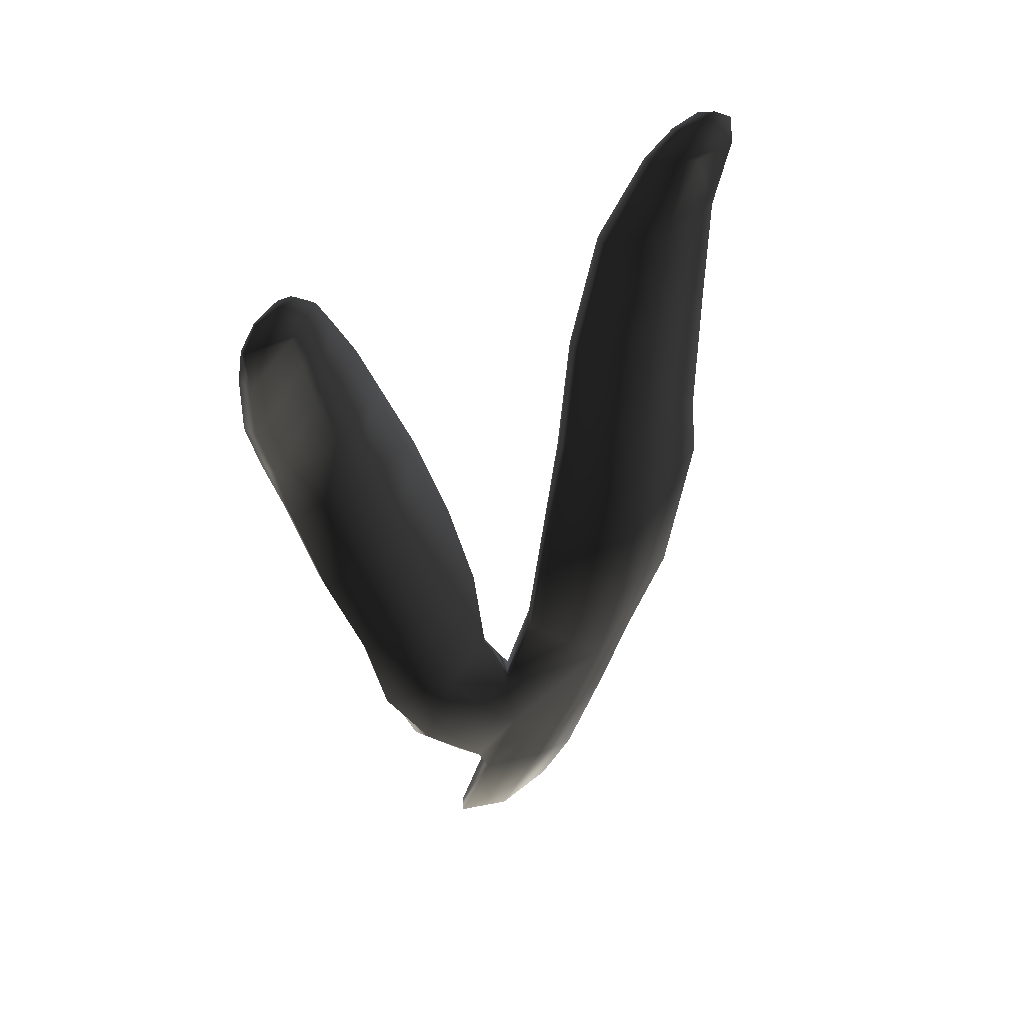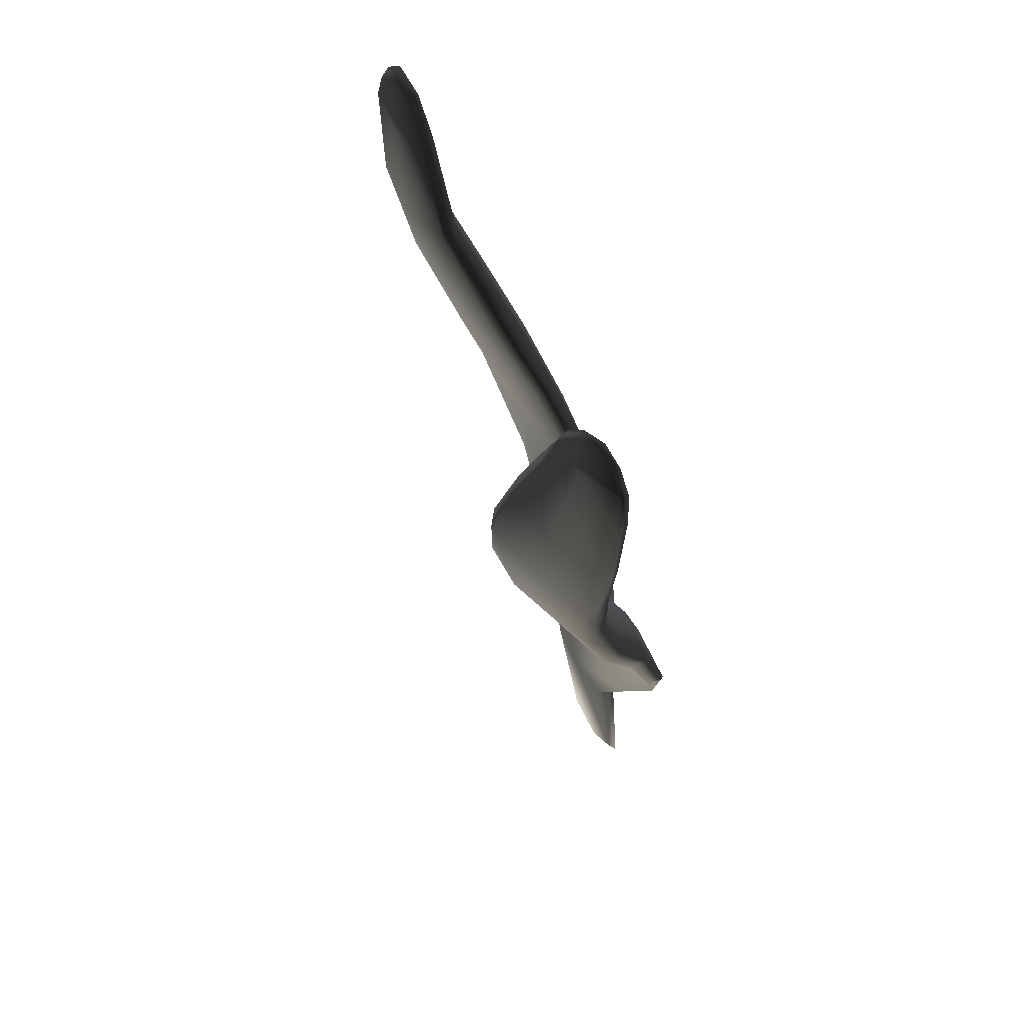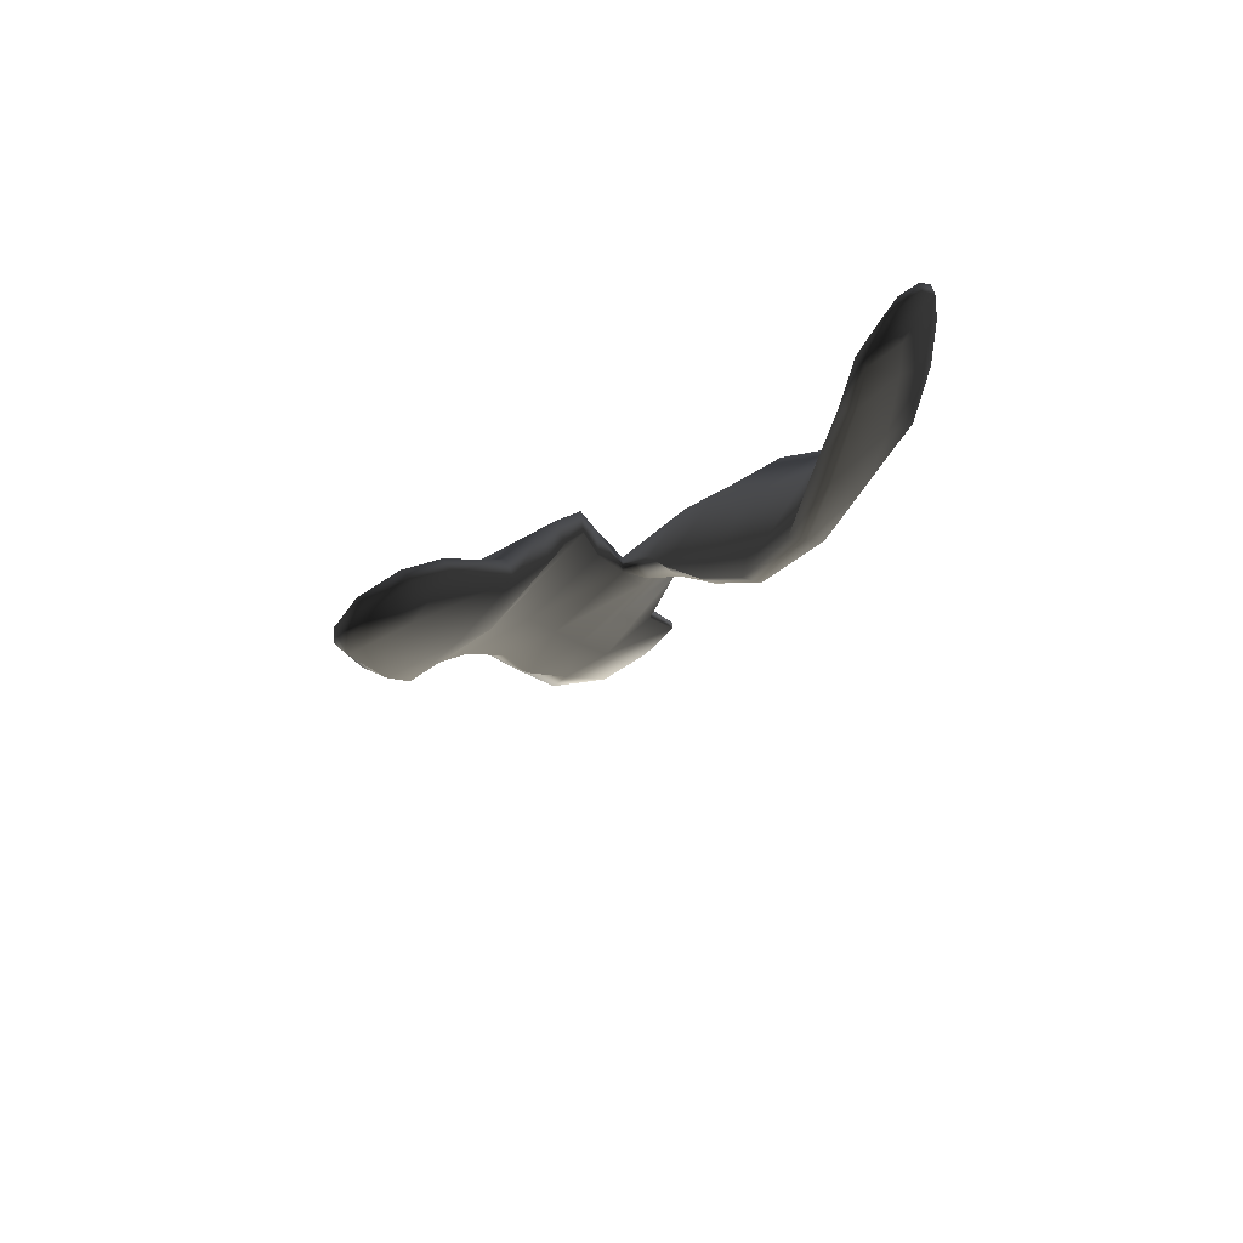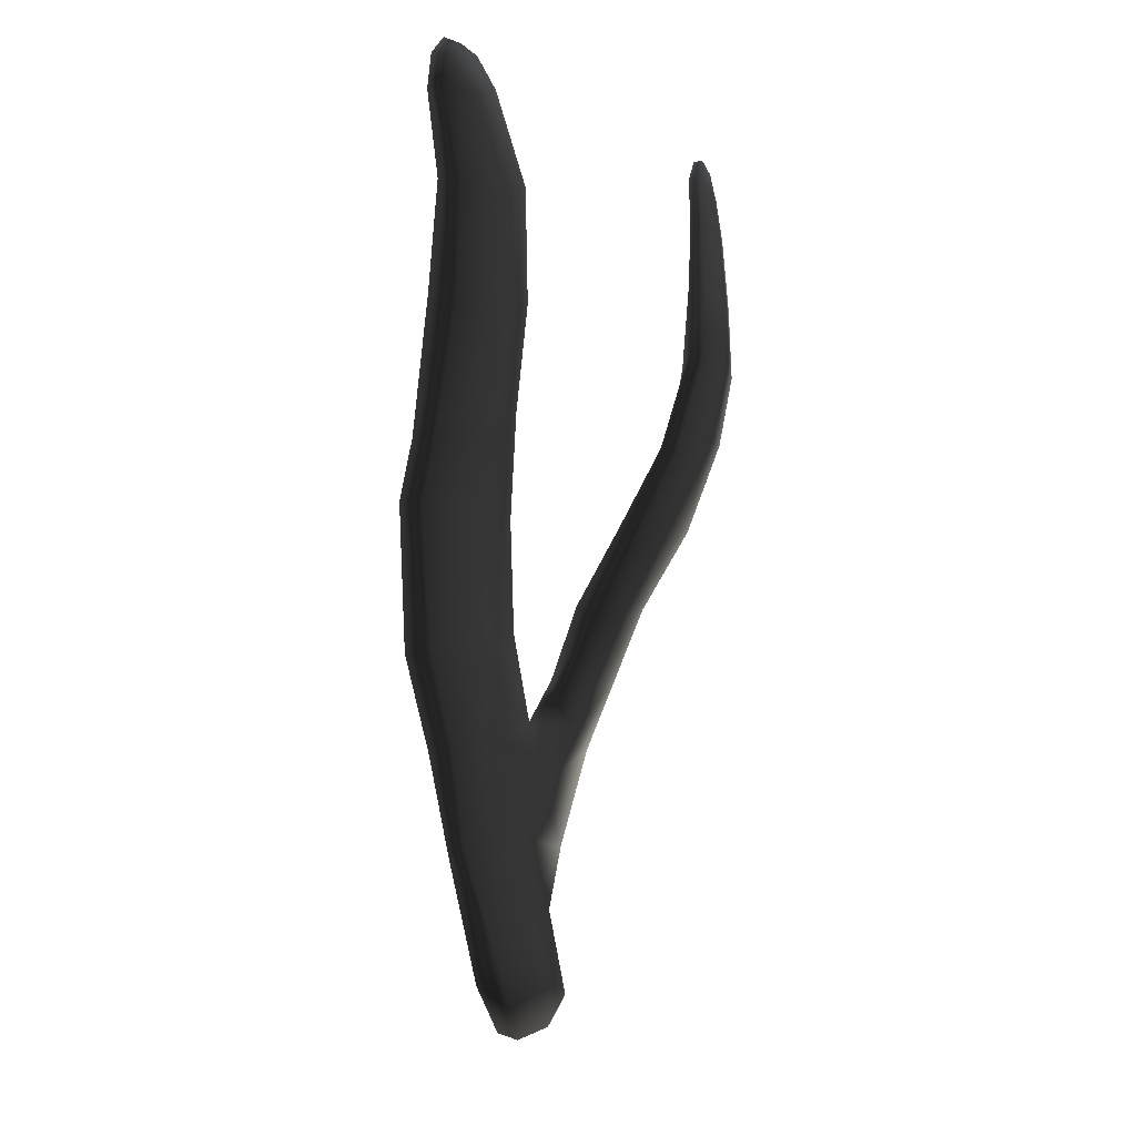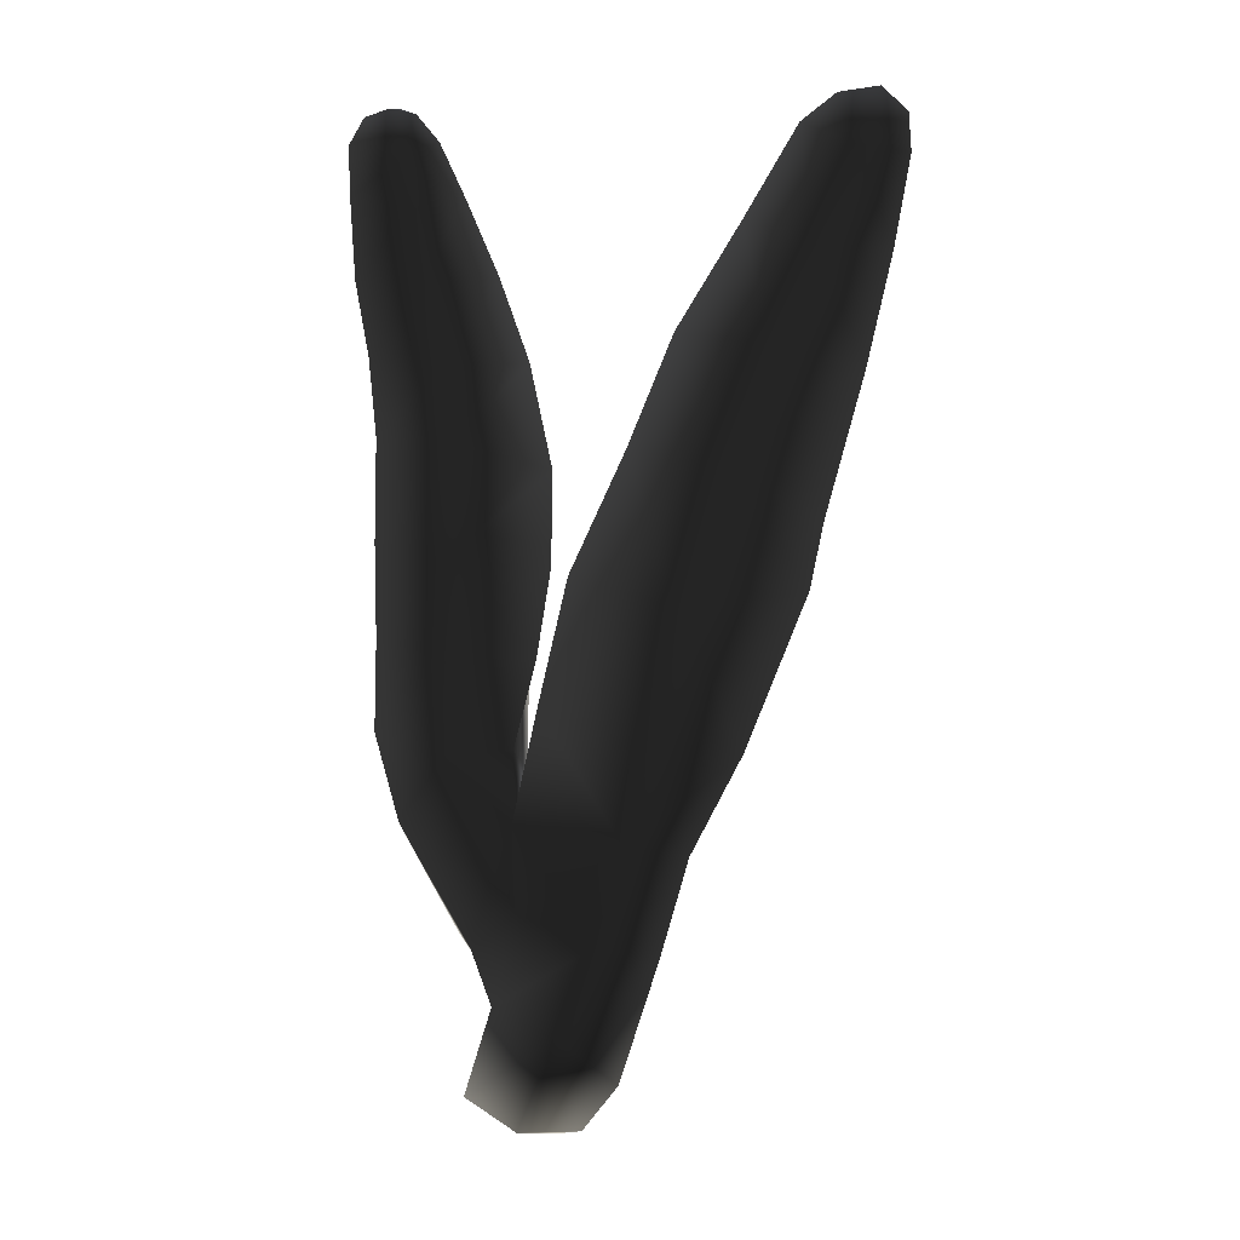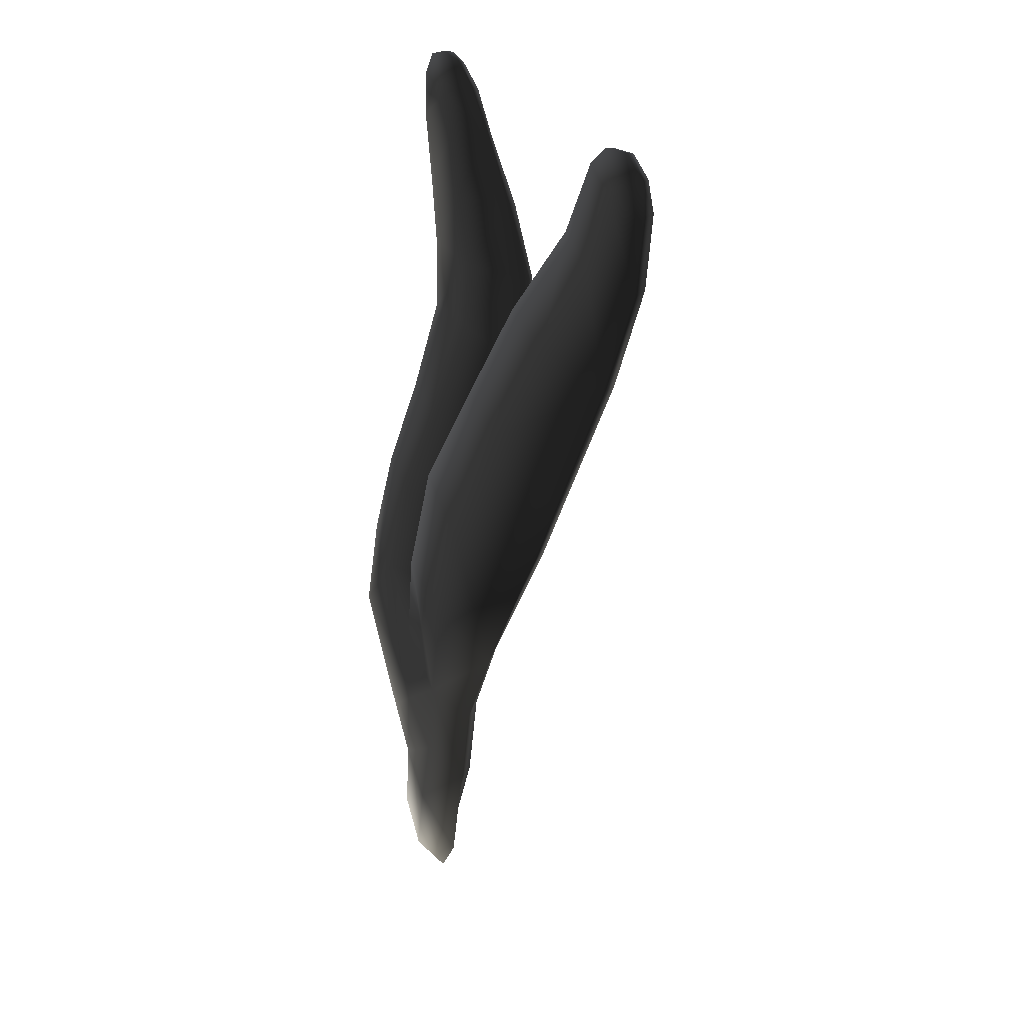
<metadata>
{"format":"obj","ext":"obj","renderer":"f3d","projection":"perspective","resolution":1024,"background":"white","views":[{"elev":55.0,"azim":-52.8,"up":"+Y"},{"elev":57.8,"azim":-137.0,"up":"+Y"},{"elev":72.4,"azim":125.0,"up":"+Y"},{"elev":-3.3,"azim":100.7,"up":"+Y"},{"elev":13.3,"azim":-2.3,"up":"+Y"},{"elev":28.5,"azim":43.9,"up":"+Y"}]}
</metadata>
<code>
g default
v 142.4 -1.593 -102.1
v 141.4 -1.11 -102.6
v 141.9 0.8331 -102.2
v 143.1 0.4586 -101.6
v 144.2 -0.4084 -101.5
v 143.6 -1.422 -101.7
v 143.8 2.356 -101.2
v 144.9 2.19 -101.1
v 142.4 2.763 -101.8
v 142.4 4.43 -102
v 144.3 4.338 -100.8
v 145.4 4.158 -100.8
v 144.8 6.56 -100.6
v 146.3 6.094 -100.5
v 142.8 6.619 -101.7
v 143.4 8.958 -101.7
v 145.2 8.614 -100.7
v 147.4 8.898 -100.7
v 146 11 -101.2
v 147.7 10.04 -101
v 144.4 11.12 -102
v 145.2 13.11 -102.4
v 146.8 12.98 -101.6
v 148.4 12.58 -101.5
v 147.5 14.68 -102
v 148.9 14.57 -101.8
v 146.4 14.98 -102.6
v 147.3 16.63 -102.3
v 148.2 16.29 -101.8
v 149.1 16.15 -101.7
v 148.6 17.23 -101.8
v 149.1 16.82 -101.7
v 147.9 17.12 -102
v 144.1 0.5374 -101.7
v 143.2 -1.616 -102.1
v 144.9 2.256 -101.4
v 145.3 4.301 -101.2
v 146.1 6.173 -101
v 147.3 8.878 -101.1
v 147.6 9.937 -101.4
v 148.3 12.53 -102
v 148.8 14.59 -102.2
v 149.2 16.21 -101.9
v 149 16.79 -102
v 148.5 17.13 -102.1
v 147.9 17.06 -102.3
v 147.4 16.56 -102.5
v 146.5 14.9 -102.9
v 145.5 12.87 -102.7
v 144.6 10.88 -102.3
v 143.6 8.821 -102
v 143.2 6.544 -102
v 142.7 4.76 -102.2
v 144.3 4.254 -101.7
v 144.9 6.348 -101.6
v 145.6 8.537 -101.7
v 145.9 9.851 -102
v 146.9 12.5 -102.5
v 147.7 14.5 -102.7
v 148.3 16.22 -102.4
v 141.6 1.994 -102.2
v 142 3.565 -102
v 141.1 5.473 -102.6
v 140.3 4.283 -102.6
v 142.4 5.604 -102.6
v 139.9 5.756 -103.3
v 139.9 7.383 -103.8
v 141.1 7.192 -103.2
v 142.8 7.123 -103.2
v 141.2 8.802 -104.1
v 143.1 8.625 -104.1
v 139.9 8.986 -104.7
v 139.9 10.82 -105.4
v 141.3 10.85 -104.9
v 143.2 10.27 -105
v 141.2 12.18 -105.2
v 142.8 12.19 -105.5
v 139.8 12.3 -105.6
v 139.6 13.71 -105.7
v 140.8 13.71 -105.3
v 142.2 13.77 -105.5
v 140.6 15.01 -105.3
v 141.6 15.23 -105.4
v 139.5 15.22 -105.5
v 139.5 16.14 -105.6
v 140.4 15.91 -105.3
v 141.2 16.21 -105.3
v 140.3 16.79 -105.4
v 140.8 16.69 -105.4
v 139.8 16.64 -105.5
v 139.6 16.09 -105.7
v 139.9 16.61 -105.6
v 139.5 15.22 -105.8
v 139.5 13.68 -106
v 139.9 12.13 -106.1
v 140.1 10.65 -105.8
v 140.1 8.799 -105.1
v 140.1 7.13 -104.2
v 140.1 5.545 -103.5
v 140.3 4.115 -103
v 141.4 2.14 -102.6
v 142.1 0.8968 -102.5
v 141.6 -0.9054 -102.7
v 142.2 -1.483 -102.5
v 143.3 0.7287 -102.2
v 143.8 2.508 -101.9
v 142.4 3.465 -102.4
v 141.6 4.577 -102.9
v 141.6 5.428 -103.3
v 141.6 6.94 -104
v 141.8 8.473 -104.9
v 141.9 10.66 -105.8
v 141.5 12.51 -106.1
v 140.9 13.77 -106
v 140.6 15.23 -105.9
v 140.5 16.07 -105.7
v 140.4 16.79 -105.5
v 140.8 16.59 -105.5
v 141.2 16.12 -105.5
v 141.5 15.17 -105.6
v 142.1 13.65 -105.8
v 142.6 12.11 -105.8
v 143 10.17 -105.3
v 142.9 8.275 -104.3
v 142.7 6.638 -103.5
v 142.6 5.164 -102.8
g seaweed2 group2 kelp foliage6
f 1 2 4
f 4 2 3
f 1 4 6
f 6 4 5
f 7 8 4
f 4 8 5
f 4 3 7
f 7 3 9
f 7 9 11
f 11 9 10
f 7 11 8
f 8 11 12
f 13 14 11
f 11 14 12
f 10 15 11
f 11 15 13
f 15 16 13
f 13 16 17
f 13 17 14
f 14 17 18
f 17 19 18
f 18 19 20
f 16 21 17
f 17 21 19
f 21 22 19
f 19 22 23
f 23 24 19
f 19 24 20
f 23 25 24
f 24 25 26
f 22 27 23
f 23 27 25
f 27 28 25
f 25 28 29
f 25 29 26
f 26 29 30
f 31 32 29
f 29 32 30
f 28 33 29
f 29 33 31
f 34 35 5
f 5 35 6
f 5 8 34
f 34 8 36
f 8 12 36
f 36 12 37
f 12 14 37
f 37 14 38
f 14 18 38
f 38 18 39
f 18 20 39
f 39 20 40
f 24 41 20
f 20 41 40
f 24 26 41
f 41 26 42
f 26 30 42
f 42 30 43
f 30 32 43
f 43 32 44
f 32 31 44
f 44 31 45
f 31 33 45
f 45 33 46
f 33 28 46
f 46 28 47
f 28 27 47
f 47 27 48
f 27 22 48
f 48 22 49
f 22 21 49
f 49 21 50
f 21 16 50
f 50 16 51
f 16 15 51
f 51 15 52
f 10 53 15
f 15 53 52
f 52 53 55
f 55 53 54
f 54 37 55
f 55 37 38
f 39 56 38
f 38 56 55
f 56 51 55
f 55 51 52
f 40 57 39
f 39 57 56
f 56 57 51
f 51 57 50
f 41 58 40
f 40 58 57
f 57 58 50
f 50 58 49
f 49 58 48
f 48 58 59
f 58 41 59
f 59 41 42
f 43 60 42
f 42 60 59
f 59 60 48
f 48 60 47
f 47 60 46
f 46 60 45
f 43 44 60
f 60 44 45
f 3 61 9
f 9 61 62
f 61 64 62
f 9 62 10
f 62 63 10
f 10 63 65
f 62 64 63
f 63 64 66
f 63 66 68
f 68 66 67
f 63 68 65
f 65 68 69
f 68 70 69
f 69 70 71
f 68 67 70
f 70 67 72
f 70 72 74
f 74 72 73
f 74 75 70
f 70 75 71
f 76 77 74
f 74 77 75
f 74 73 76
f 76 73 78
f 76 78 80
f 80 78 79
f 80 81 76
f 76 81 77
f 82 83 80
f 80 83 81
f 80 79 82
f 82 79 84
f 82 84 86
f 86 84 85
f 82 86 83
f 83 86 87
f 88 89 86
f 86 89 87
f 85 90 86
f 86 90 88
f 91 92 85
f 85 92 90
f 85 84 91
f 91 84 93
f 84 79 93
f 93 79 94
f 79 78 94
f 94 78 95
f 78 73 95
f 95 73 96
f 73 72 96
f 96 72 97
f 72 67 97
f 97 67 98
f 67 66 98
f 98 66 99
f 66 64 99
f 99 64 100
f 61 101 64
f 64 101 100
f 3 102 61
f 61 102 101
f 2 103 3
f 3 103 102
f 102 103 105
f 105 103 104
f 104 35 105
f 105 35 34
f 36 106 34
f 34 106 105
f 37 54 36
f 36 54 106
f 102 105 101
f 101 105 106
f 101 106 107
f 107 106 54
f 54 53 107
f 101 107 100
f 100 107 108
f 100 108 99
f 99 108 109
f 109 110 99
f 99 110 98
f 110 111 98
f 98 111 97
f 111 112 97
f 97 112 96
f 112 113 96
f 96 113 95
f 113 114 95
f 95 114 94
f 114 115 94
f 94 115 93
f 115 116 93
f 93 116 91
f 91 116 92
f 92 116 117
f 117 88 92
f 92 88 90
f 88 117 89
f 89 117 118
f 89 118 87
f 87 118 119
f 87 119 83
f 83 119 120
f 83 120 81
f 81 120 121
f 81 121 77
f 77 121 122
f 77 122 75
f 75 122 123
f 75 123 71
f 71 123 124
f 71 124 69
f 69 124 125
f 69 125 65
f 65 125 126
f 126 53 65
f 65 53 10
f 107 53 108
f 108 53 126
f 108 126 109
f 126 125 109
f 109 125 110
f 125 124 110
f 110 124 111
f 124 123 111
f 111 123 112
f 123 122 112
f 112 122 113
f 122 121 113
f 113 121 114
f 121 120 114
f 114 120 115
f 120 119 115
f 115 119 116
f 119 118 116
f 116 118 117
f 6 35 1
f 1 35 104
f 103 2 104
f 104 2 1

</code>
